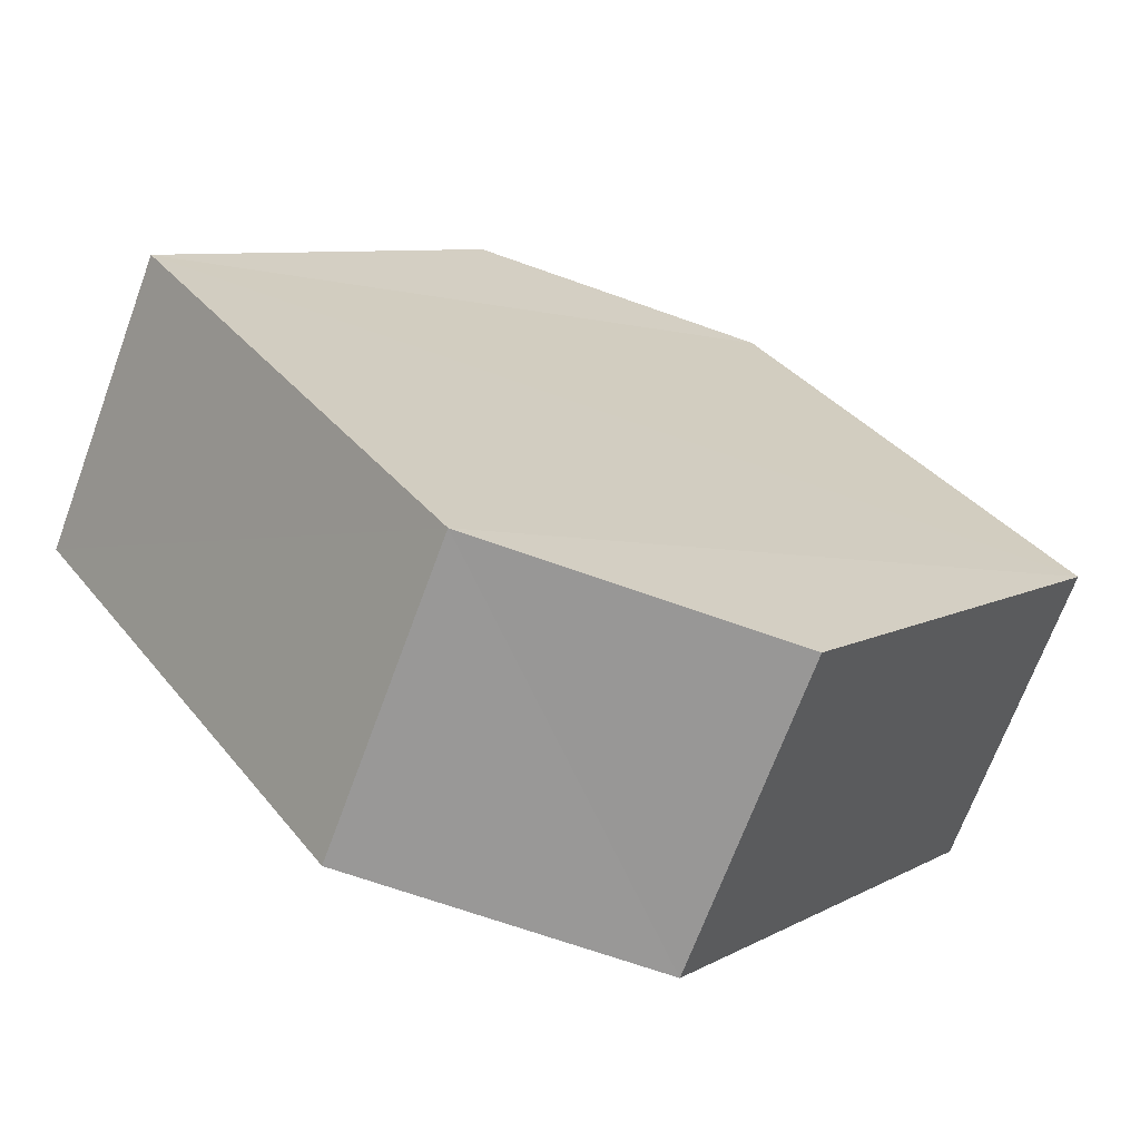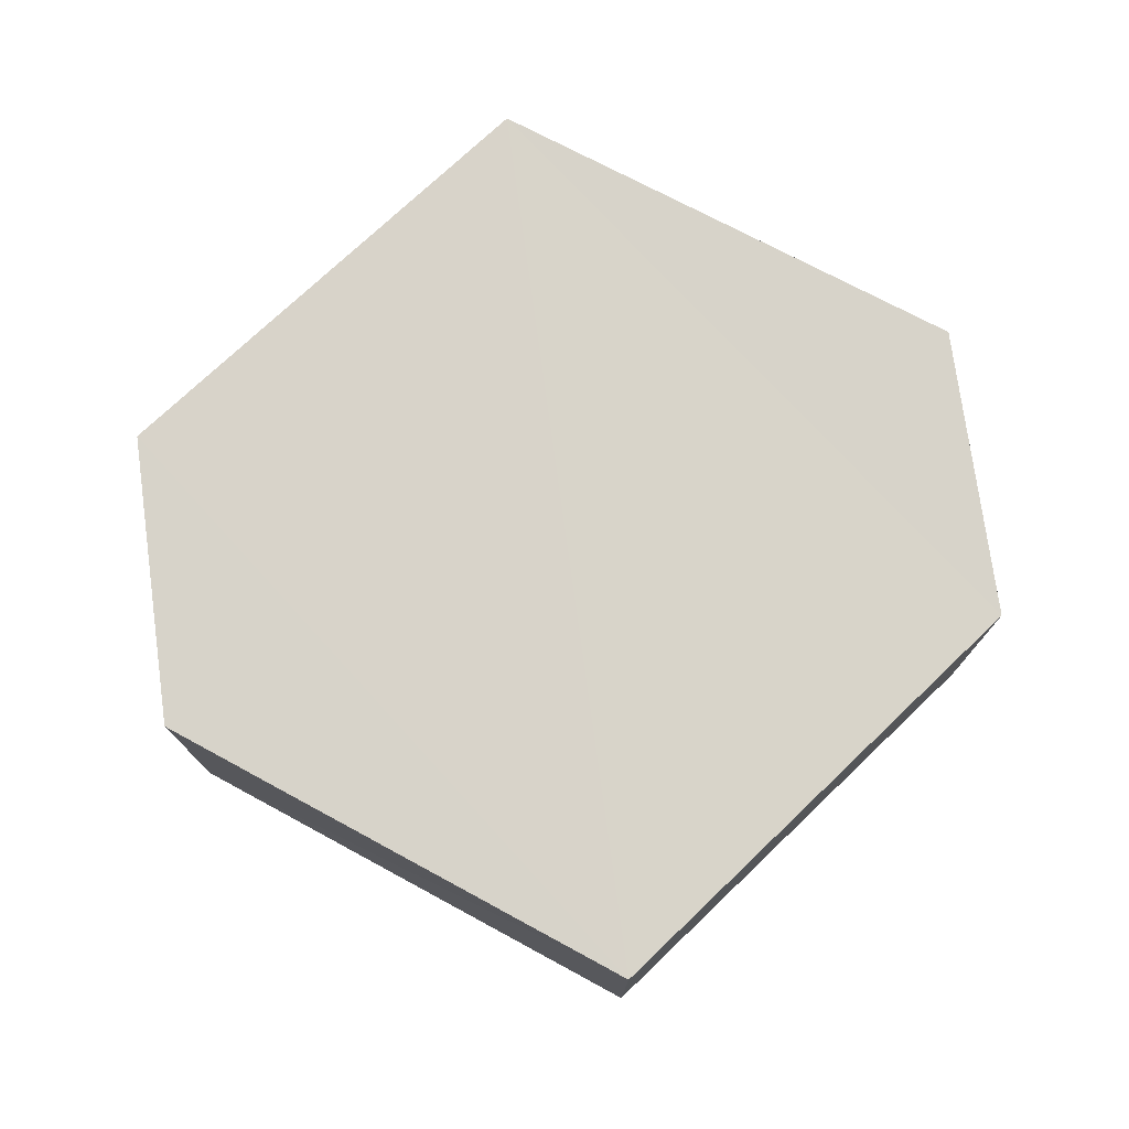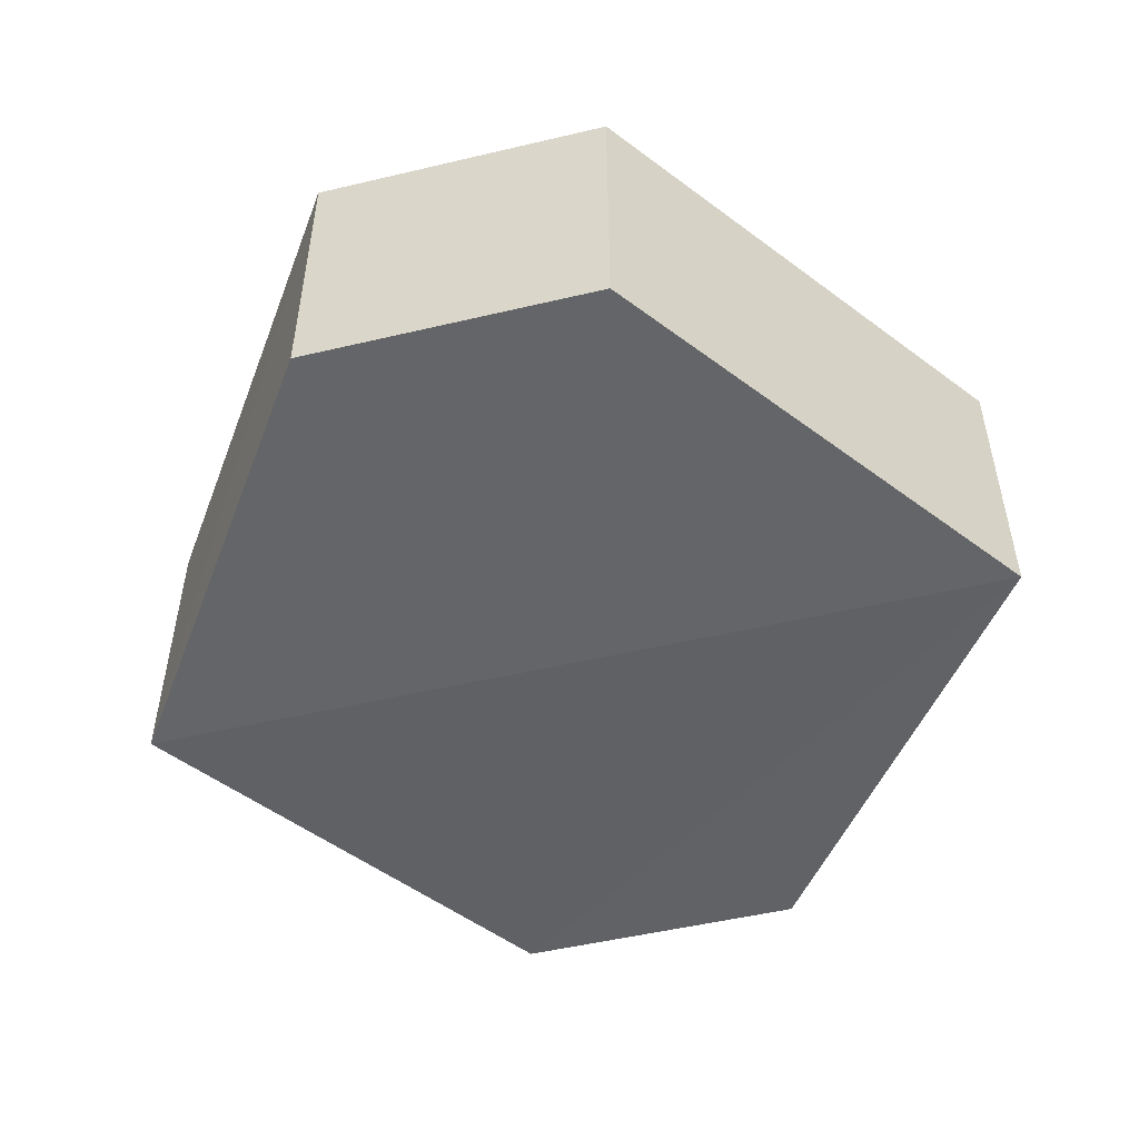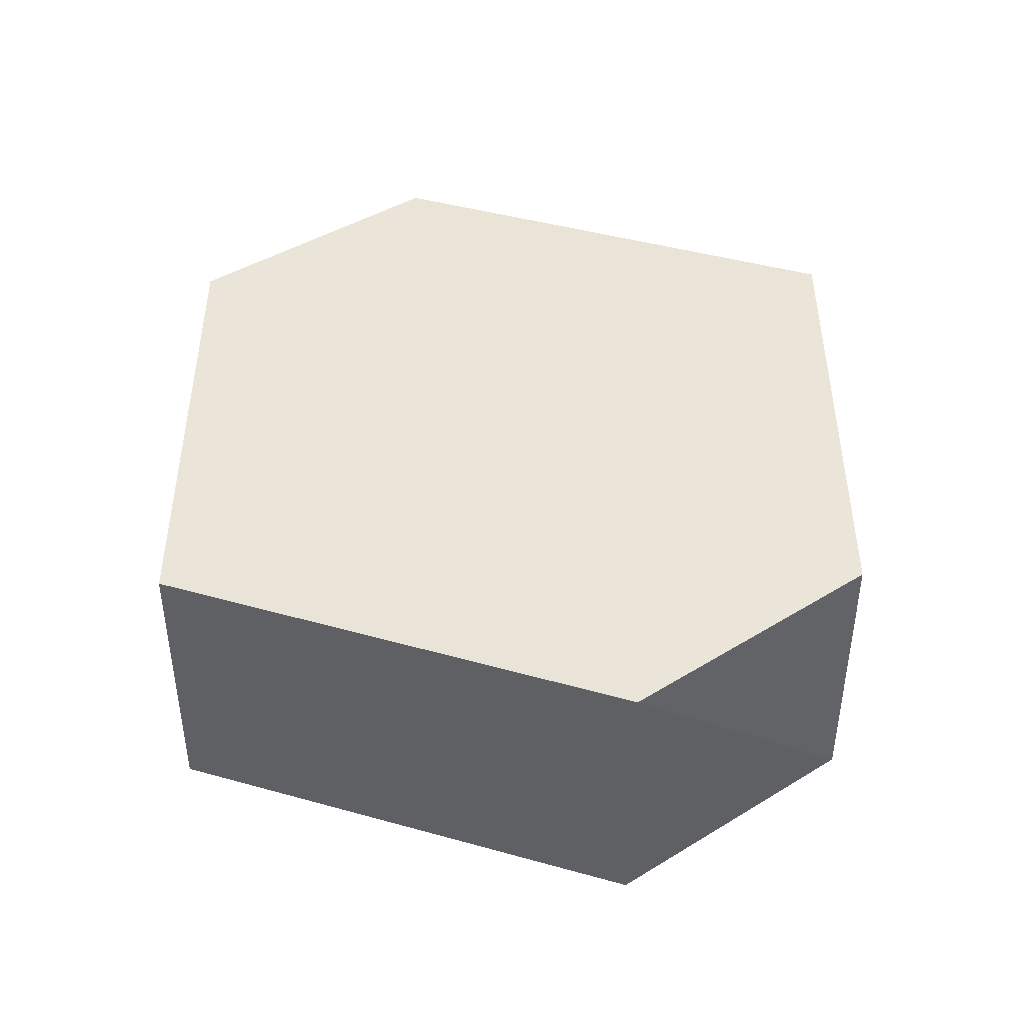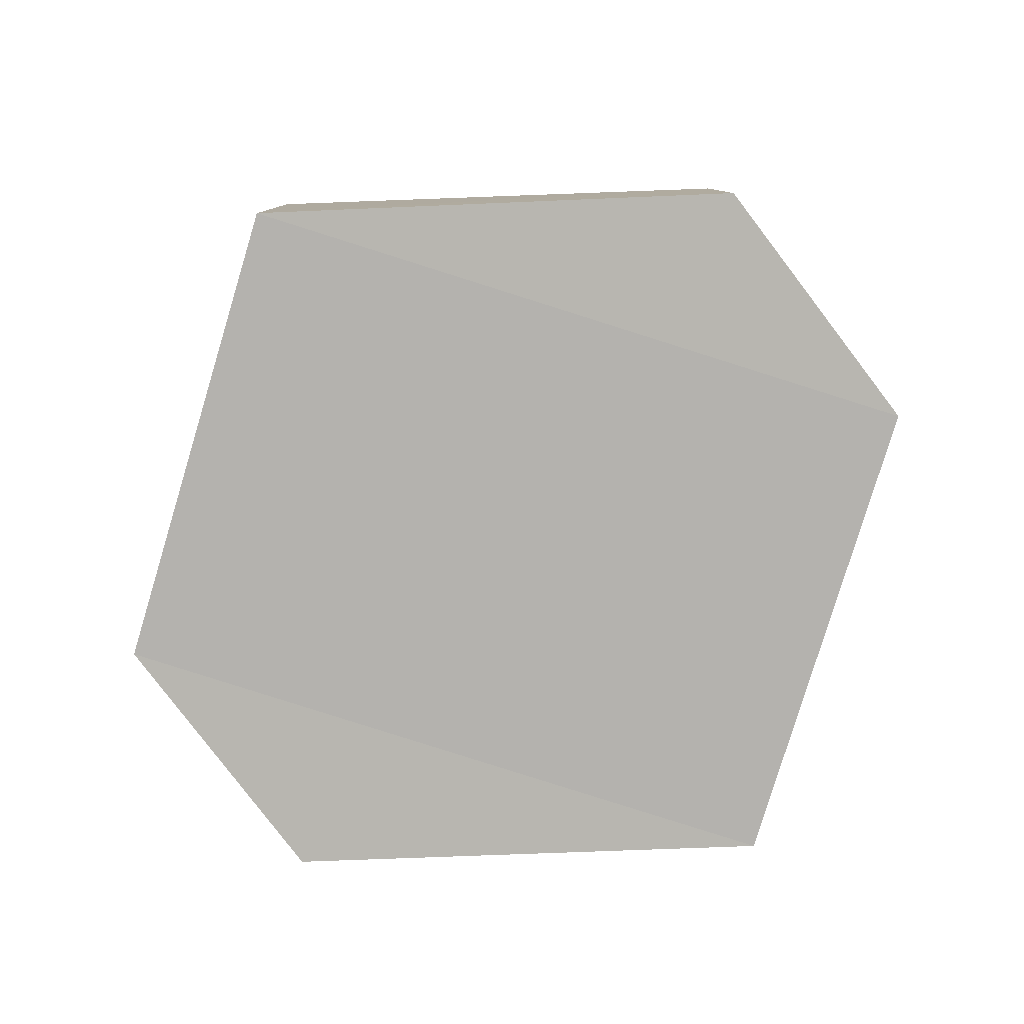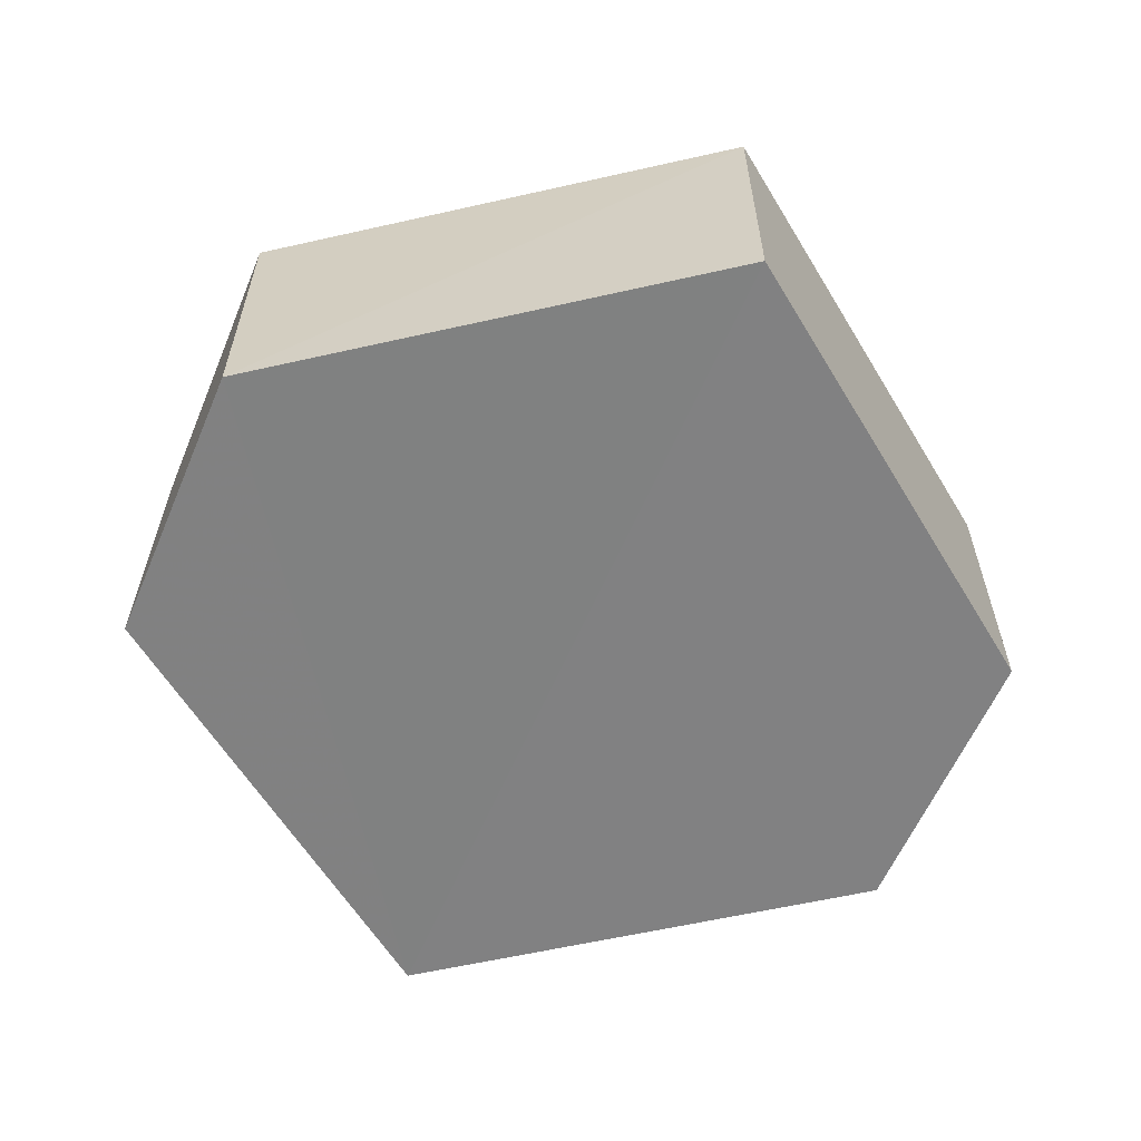
<metadata>
{"format":"obj","ext":"obj","renderer":"f3d","projection":"perspective","resolution":1024,"background":"white","views":[{"elev":-68.3,"azim":-20.3,"up":"+Z"},{"elev":75.7,"azim":-97.8,"up":"+Y"},{"elev":-50.9,"azim":14.4,"up":"+Y"},{"elev":43.5,"azim":144.1,"up":"+Y"},{"elev":-79.9,"azim":-52.5,"up":"+Y"},{"elev":-60.4,"azim":67.1,"up":"+Y"}]}
</metadata>
<code>
o 9580
v 2241 1879 13.8
v 2241 1879 13.81
v 2241 1879 13.8
v 2241 1879 13.8
v 2241 1879 13.79
v 2241 1879 13.79
v 2241 1879 13.8
v 2241 1879 13.81
v 2241 1879 13.79
v 2241 1879 13.79
v 2241 1879 13.8
v 2241 1879 13.79
v 2241 1879 13.8
v 2241 1879 13.8
v 2241 1879 13.79
v 2241 1879 13.81
v 2241 1879 13.81
v 2241 1879 13.81
v 2241 1879 13.81
v 2241 1879 13.81
v 2241 1879 13.8
v 2241 1879 13.79
v 2241 1879 13.79
v 2241 1879 13.8
v 2241 1879 13.81
v 2241 1879 13.79
v 2241 1879 13.79
v 2241 1879 13.8
v 2241 1879 13.79
v 2241 1879 13.8
v 2241 1879 13.8
v 2241 1879 13.79
v 2241 1879 13.81
v 2241 1879 13.81
v 2241 1879 13.81
v 2241 1879 13.81
f 1 2 3
f 4 3 2
f 5 3 6
f 7 2 8
f 9 5 10
f 9 11 7
f 11 12 13
f 14 12 15
f 16 13 17
f 18 16 19
f 4 20 21
f 1 21 20
f 22 21 23
f 24 20 25
f 26 22 27
f 26 28 24
f 28 29 30
f 31 29 32
f 33 30 34
f 35 33 36

</code>
